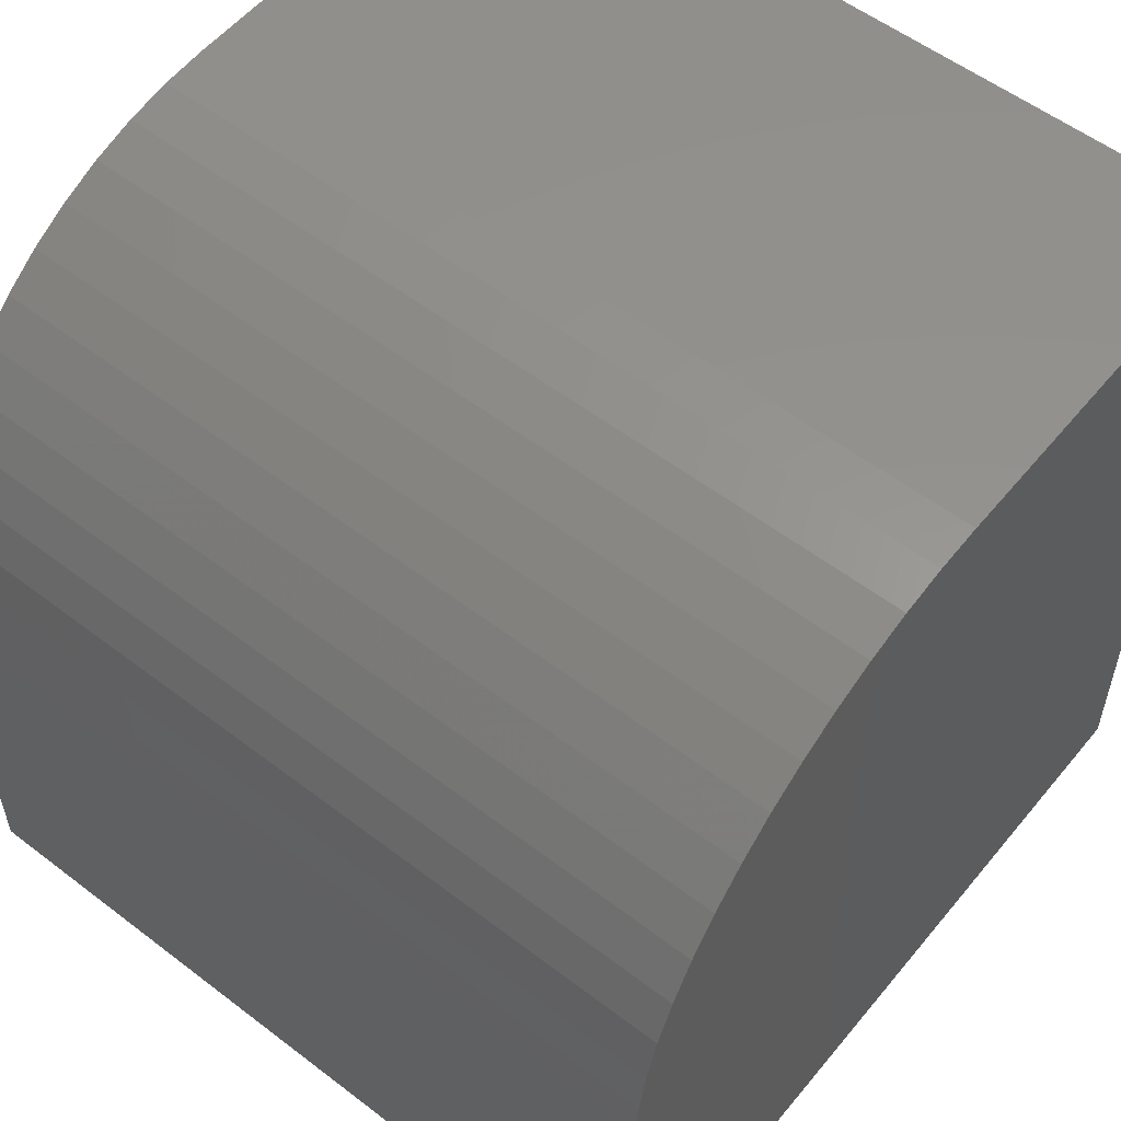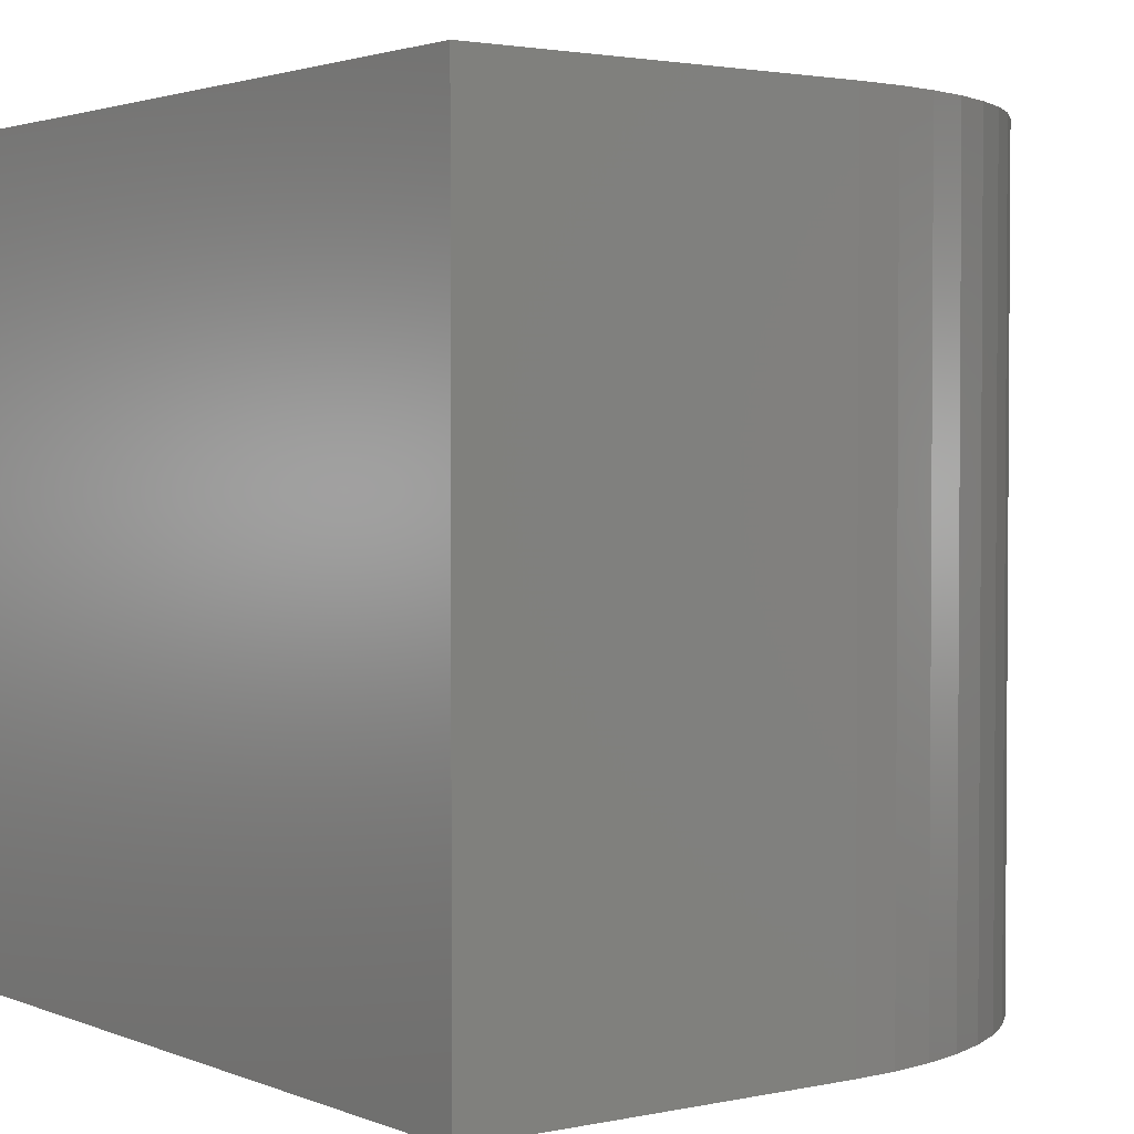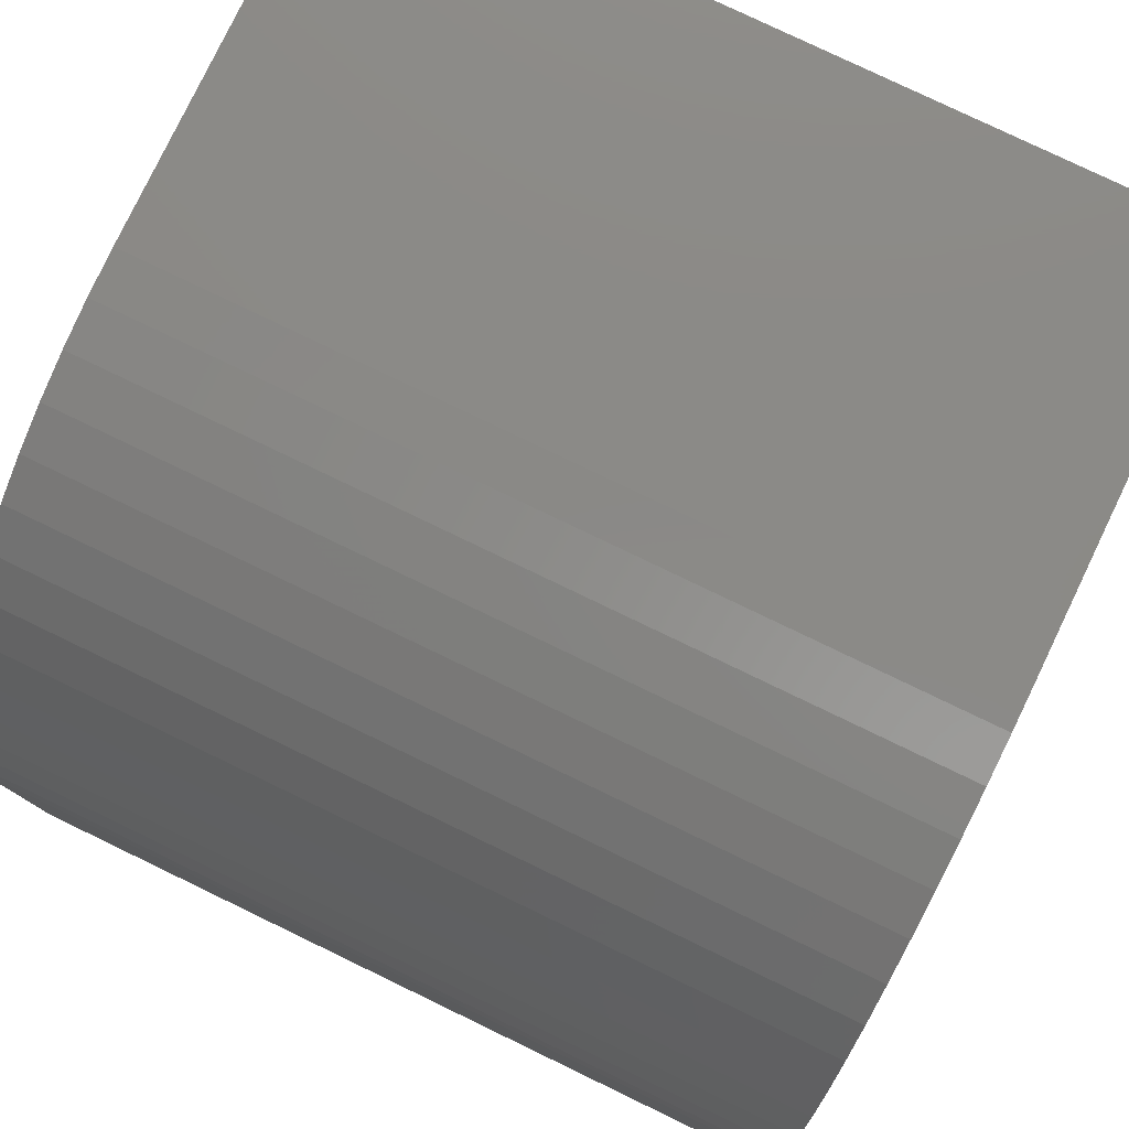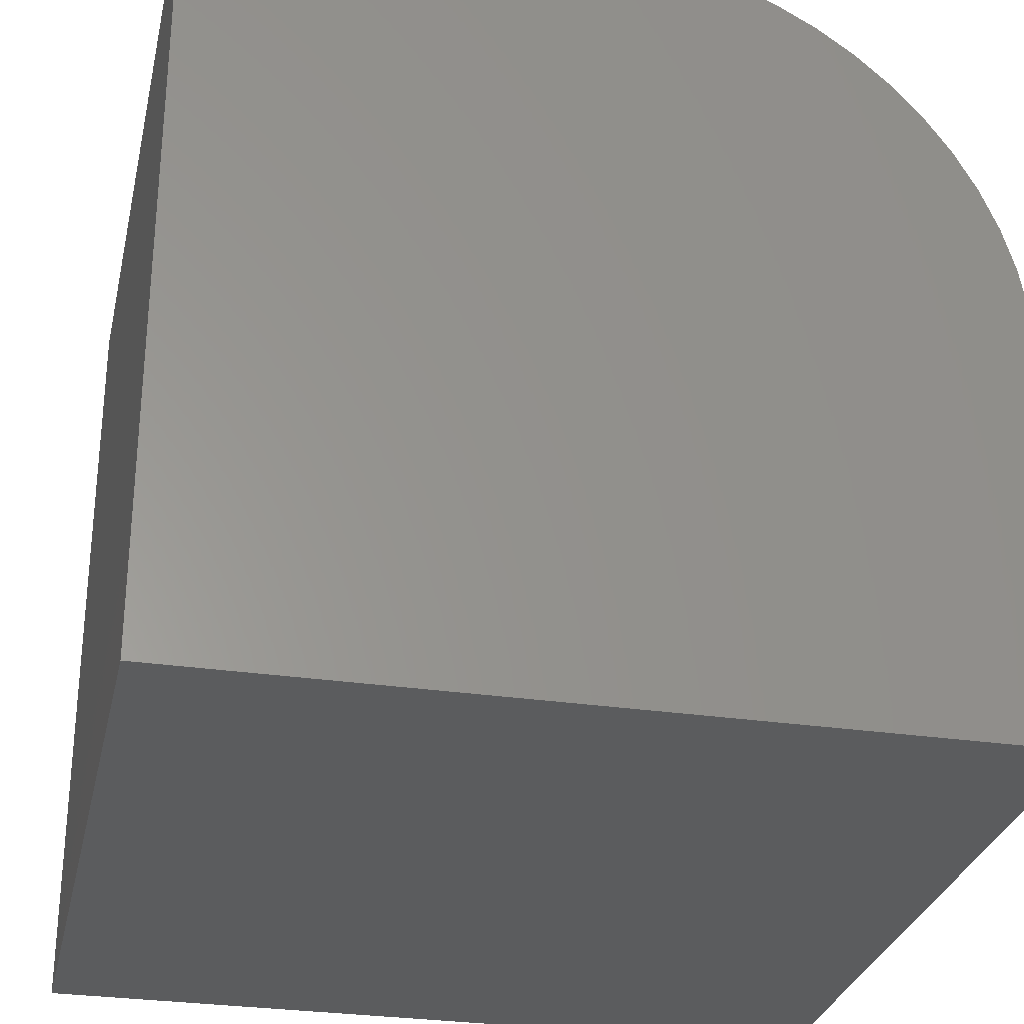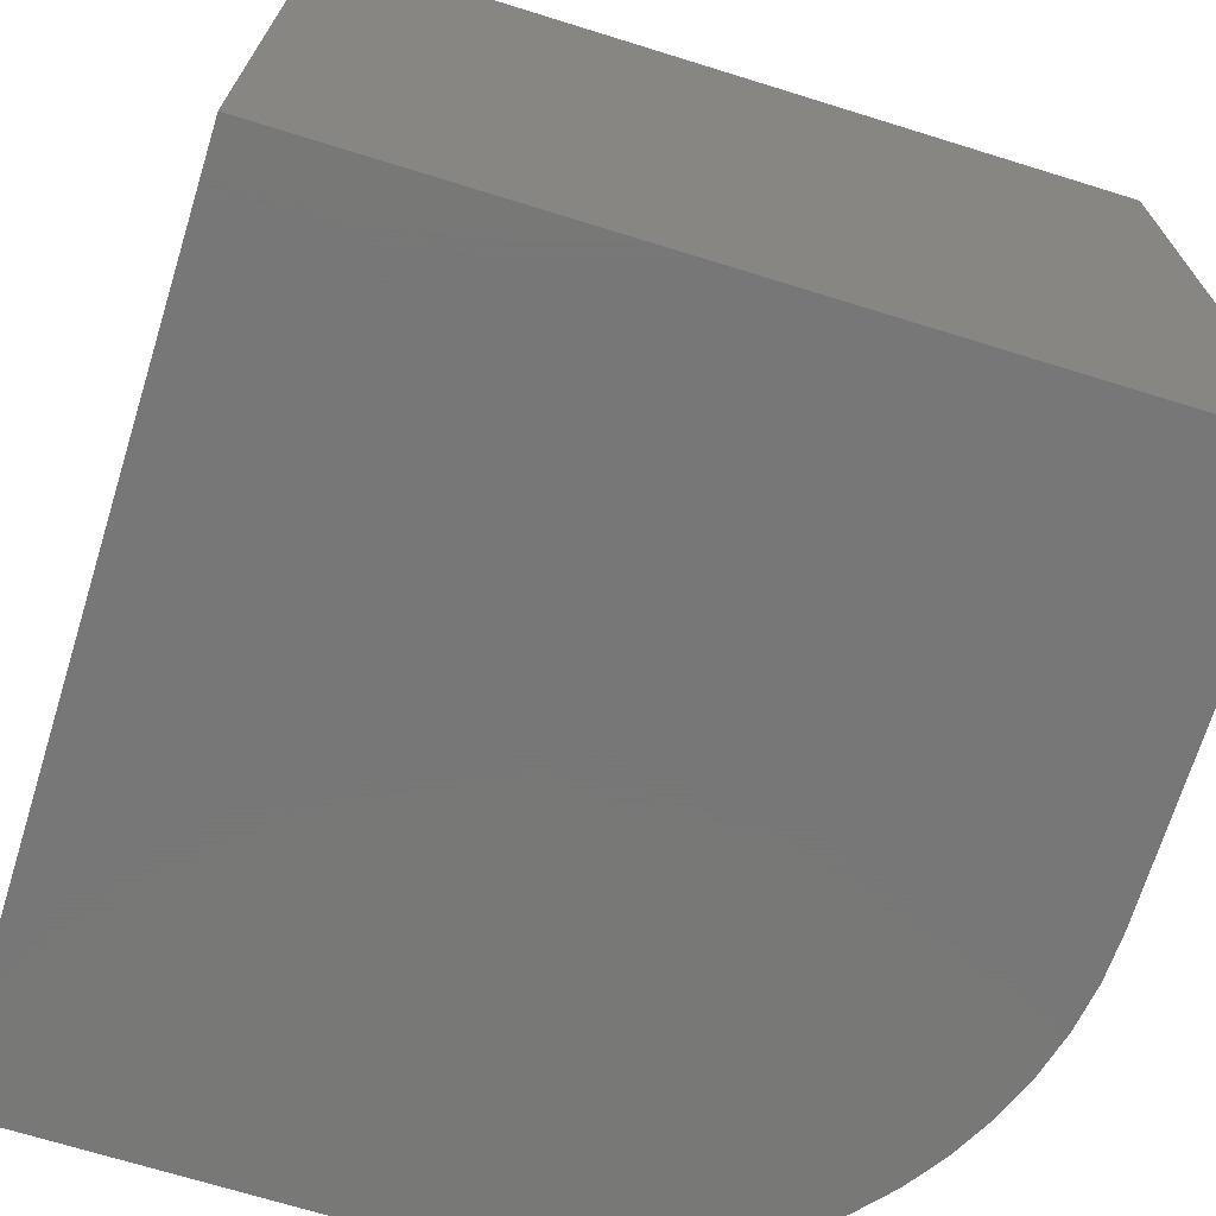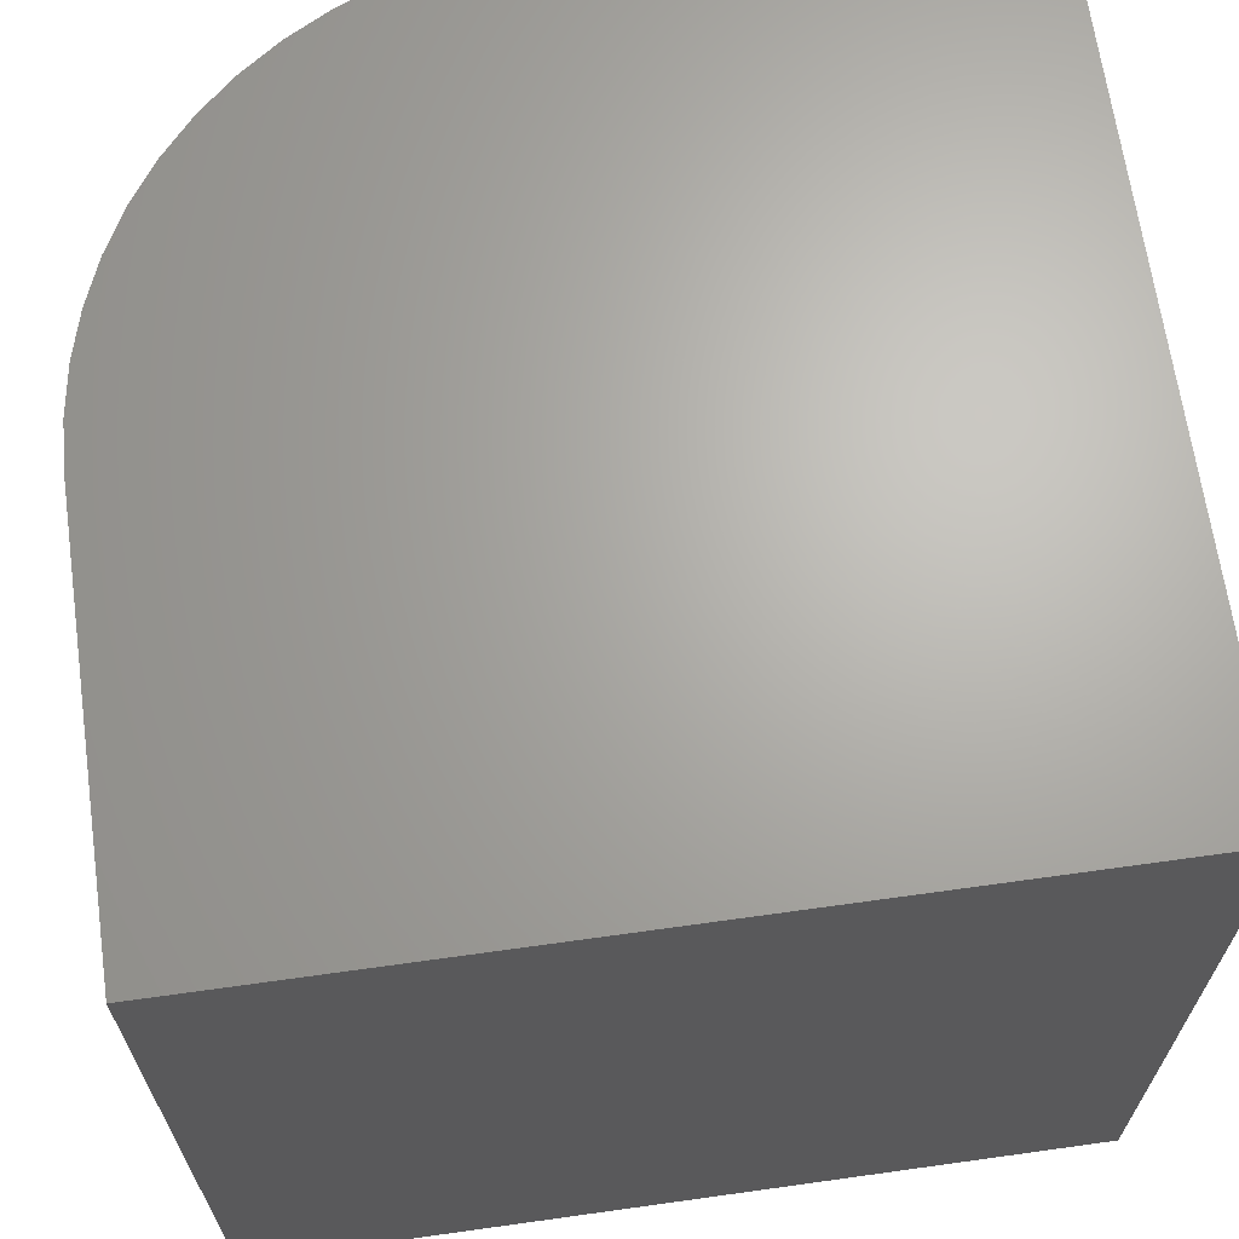
<metadata>
{"format":"stl","ext":"stl","renderer":"f3d","projection":"perspective","resolution":1024,"background":"white","views":[{"elev":55.5,"azim":-51.2,"up":"+Z"},{"elev":2.3,"azim":-126.5,"up":"+Y"},{"elev":79.1,"azim":-64.3,"up":"+Z"},{"elev":-29.3,"azim":167.6,"up":"+Z"},{"elev":-70.3,"azim":162.8,"up":"+Y"},{"elev":66.5,"azim":82.0,"up":"+Y"}]}
</metadata>
<code>
# stl→obj: 36 verts, 68 faces
v 0 10 4.915
v 0 10 0
v 0 0 4.915
v 0 0 0
v 5.085 0 10
v 10 0 10
v 5.085 10 10
v 10 10 10
v 10 10 0
v 10 0 0
v 3.954 10 9.872
v 4.516 10 9.968
v 0.03198 10 5.484
v 0.1275 10 6.046
v 0.2854 10 6.594
v 2.38 10 9.221
v 2.879 10 9.496
v 3.406 10 9.715
v 0.5036 10 7.121
v 0.7795 10 7.62
v 1.109 10 8.085
v 1.489 10 8.511
v 1.915 10 8.891
v 4.516 0 9.968
v 3.954 0 9.872
v 3.406 0 9.715
v 2.879 0 9.496
v 2.38 0 9.221
v 1.915 0 8.891
v 0.7795 0 7.62
v 0.5036 0 7.121
v 0.2854 0 6.594
v 0.1275 0 6.046
v 1.489 0 8.511
v 1.109 0 8.085
v 0.03198 0 5.484
f 1 2 3
f 3 2 4
f 5 6 7
f 7 6 8
f 9 8 10
f 10 8 6
f 2 9 4
f 4 9 10
f 9 2 1
f 11 12 9
f 9 12 7
f 9 7 8
f 1 13 9
f 9 13 14
f 9 14 15
f 16 17 9
f 9 17 18
f 9 18 11
f 15 19 9
f 9 19 20
f 9 20 21
f 21 22 9
f 9 22 23
f 9 23 16
f 10 6 5
f 5 24 10
f 10 24 25
f 10 25 26
f 26 27 10
f 10 27 28
f 10 28 29
f 30 31 10
f 10 31 32
f 10 32 33
f 29 34 10
f 10 34 35
f 10 35 30
f 33 36 10
f 10 36 3
f 10 3 4
f 1 3 36
f 1 36 13
f 13 36 33
f 13 33 14
f 14 33 32
f 14 32 15
f 15 32 31
f 15 31 19
f 19 31 30
f 19 30 20
f 20 30 35
f 20 35 21
f 21 35 34
f 21 34 22
f 22 34 29
f 22 29 23
f 23 29 28
f 23 28 16
f 16 28 27
f 16 27 17
f 17 27 26
f 17 26 18
f 18 26 25
f 18 25 11
f 11 25 24
f 11 24 12
f 12 24 5
f 12 5 7

</code>
